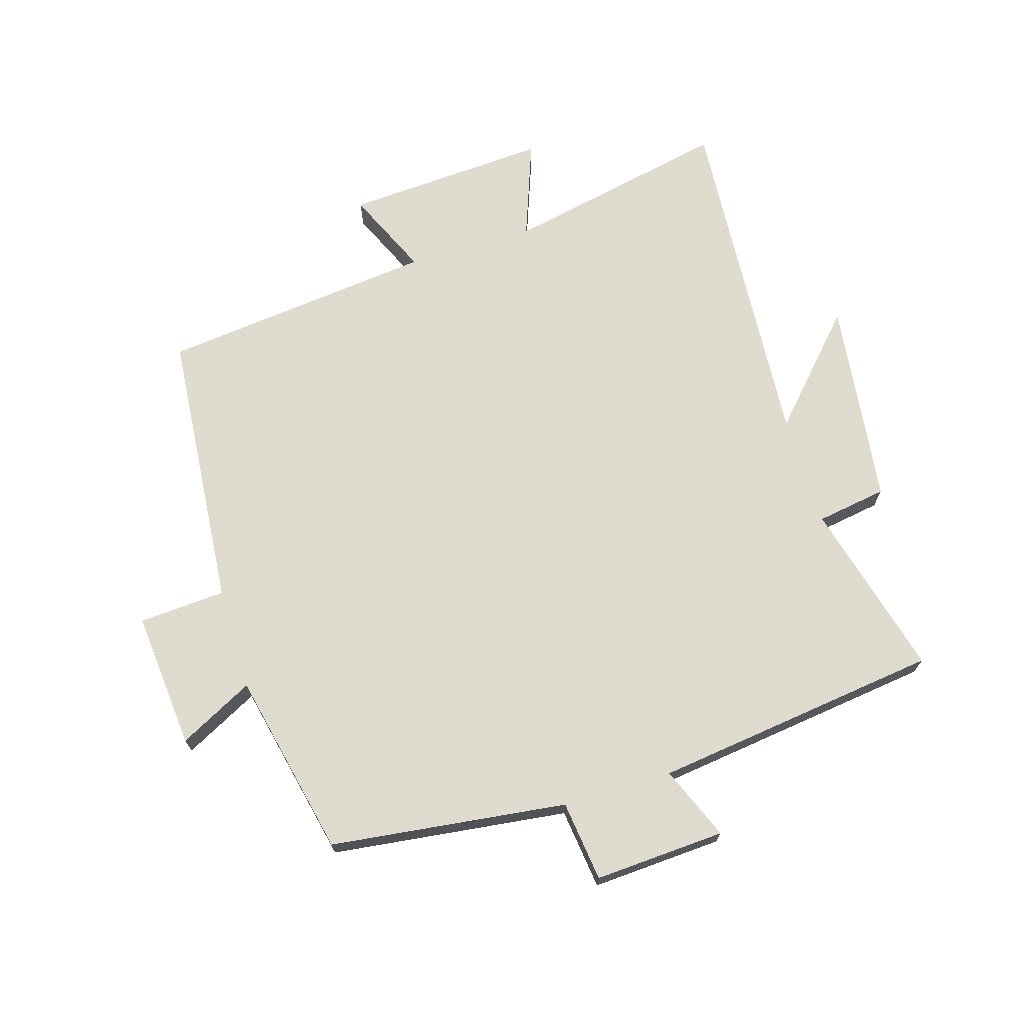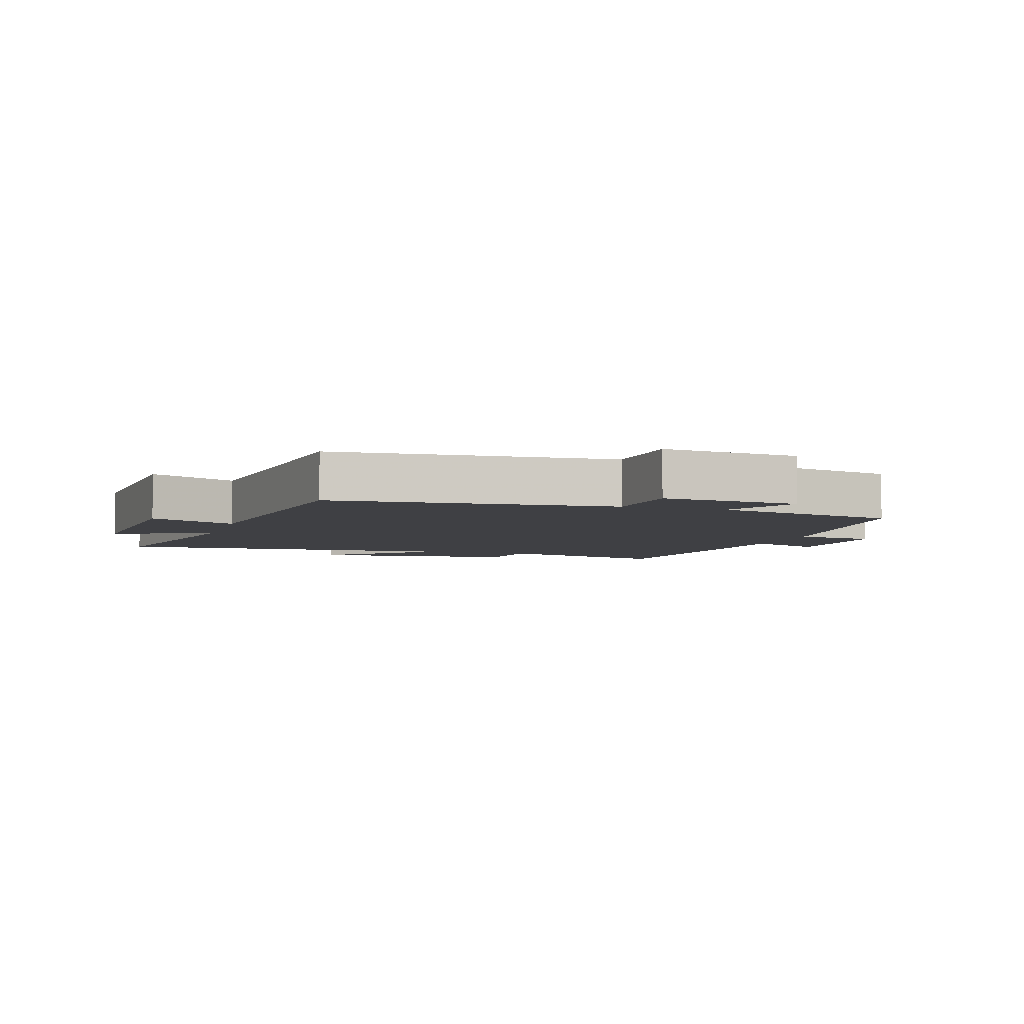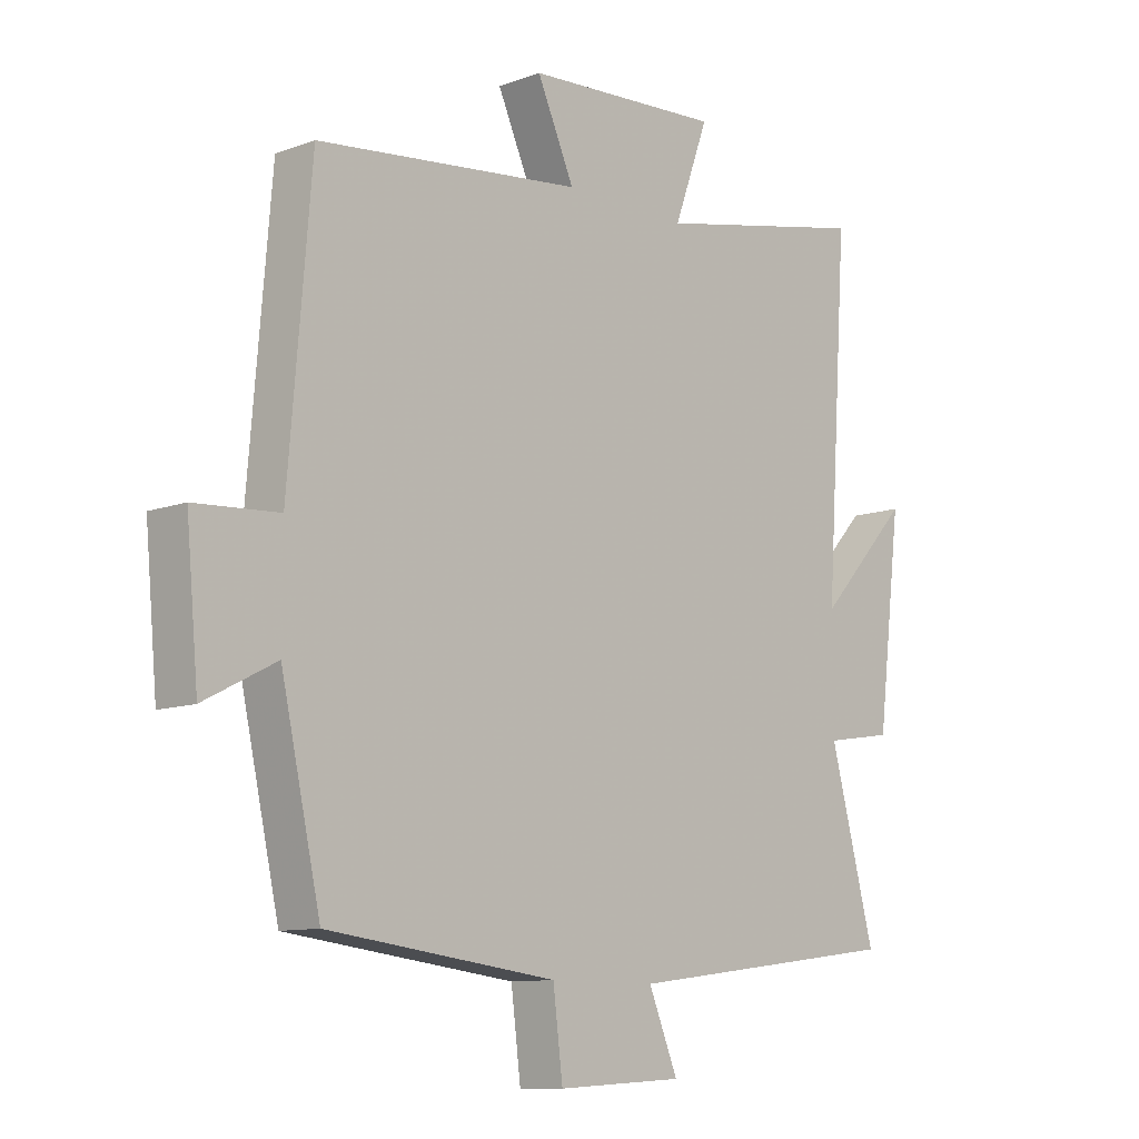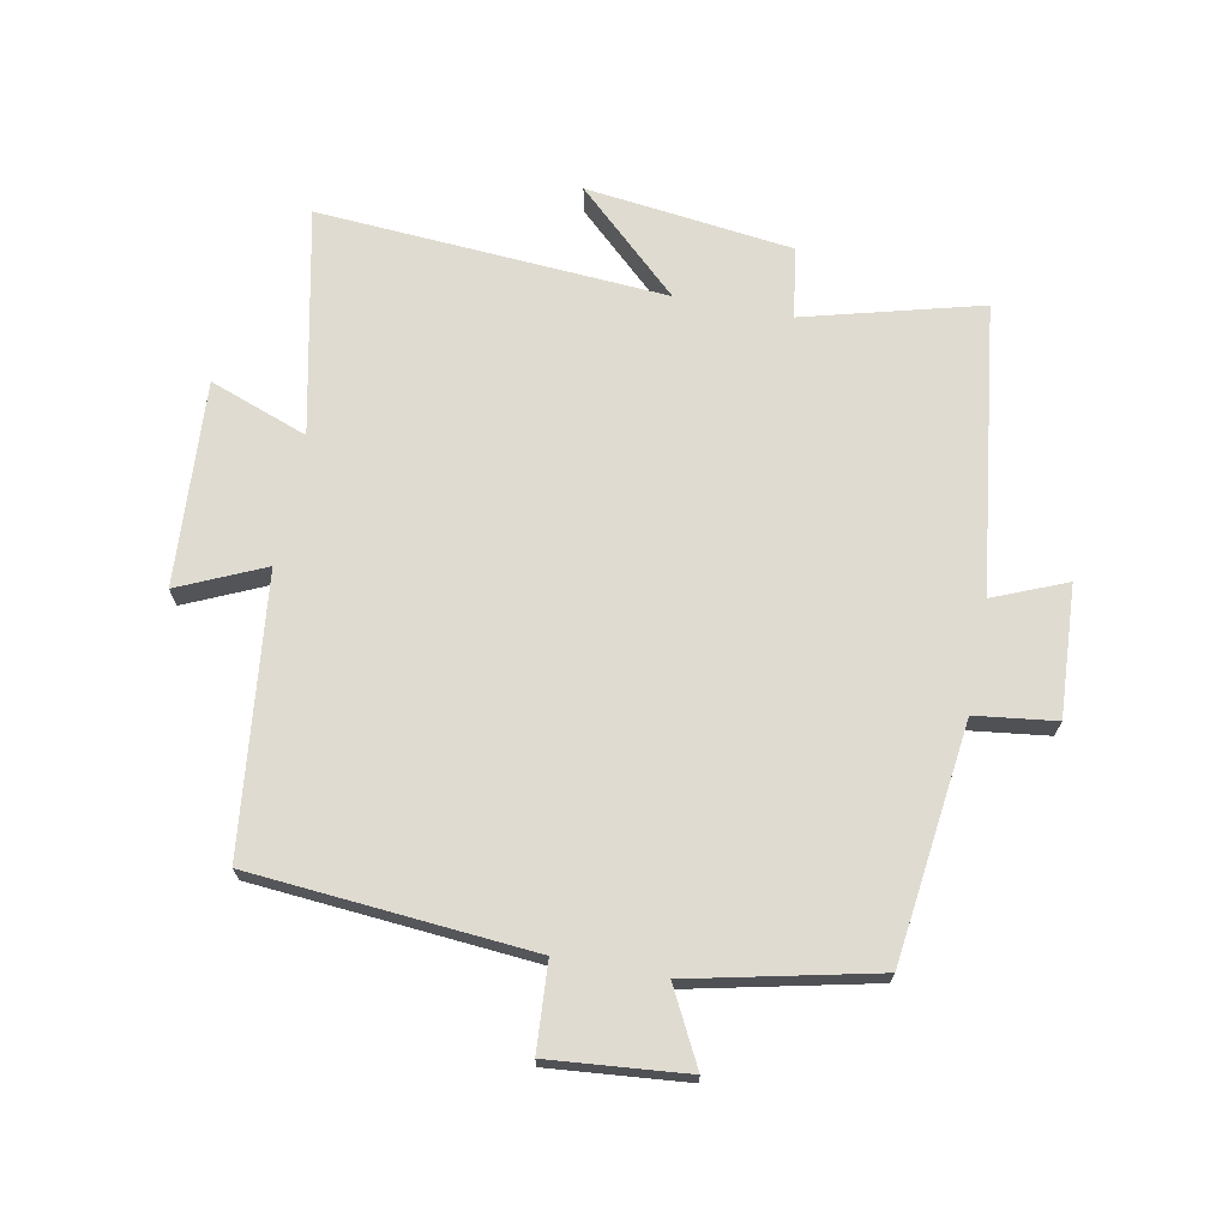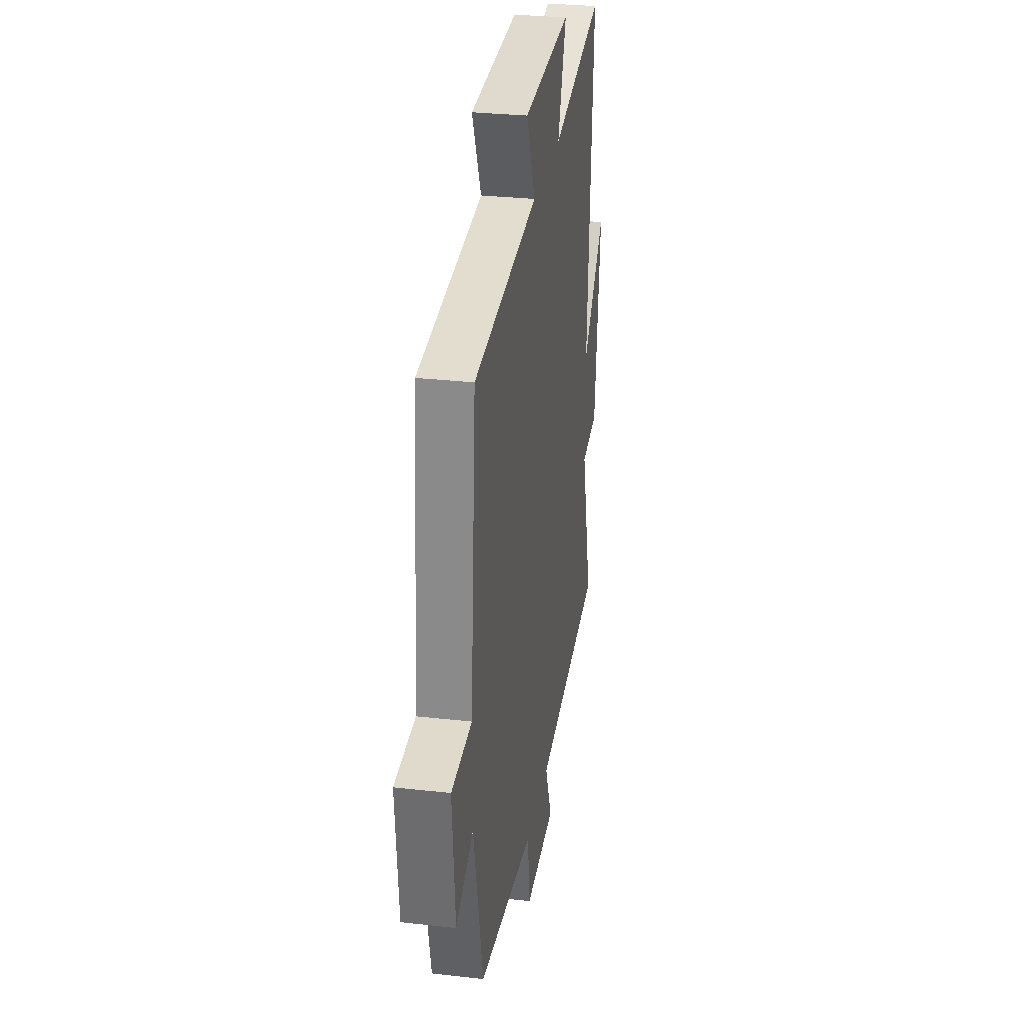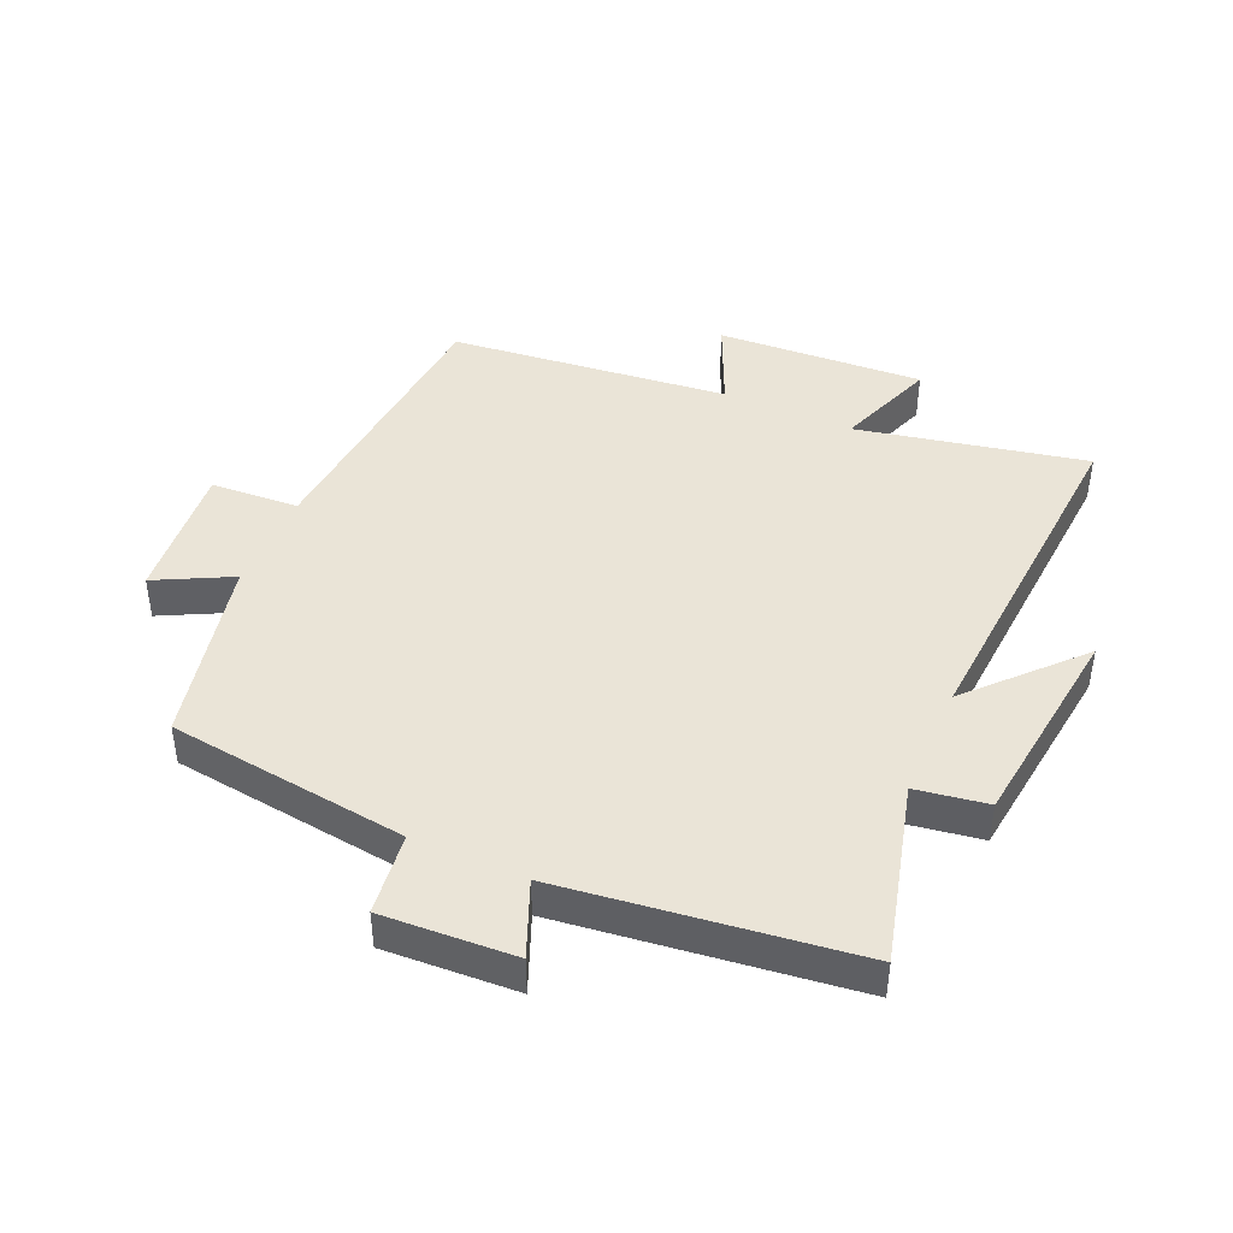
<metadata>
{"format":"obj","ext":"obj","renderer":"f3d","projection":"perspective","resolution":1024,"background":"white","views":[{"elev":70.4,"azim":163.2,"up":"+Y"},{"elev":-5.1,"azim":72.4,"up":"+Y"},{"elev":-10.5,"azim":132.9,"up":"+Z"},{"elev":70.2,"azim":100.9,"up":"+Y"},{"elev":29.5,"azim":99.5,"up":"+Z"},{"elev":43.8,"azim":-156.1,"up":"+Y"}]}
</metadata>
<code>
v 0.435 0.07 -0.454
v 0.059 0.07 -0.5
v 0.043 0.07 -0.628
v -0.165 0.07 -0.616
v -0.117 0.07 -0.5
v -0.574 0.07 -0.441
v -0.5 0.07 -0.161
v -0.612 0.07 -0.143
v -0.652 0.07 0.185
v -0.5 0.07 0.021
v -0.537 0.07 0.575
v -0.18 0.07 0.5
v -0.237 0.07 0.656
v 0.087 0.07 0.636
v 0.026 0.07 0.5
v 0.463 0.07 0.451
v 0.5 0.07 0.005
v 0.638 0.07 -0.004
v 0.618 0.07 -0.222
v 0.5 0.07 -0.161
v 0.435 0 -0.454
v 0.059 0 -0.5
v 0.043 0 -0.628
v -0.165 0 -0.616
v -0.117 0 -0.5
v -0.574 0 -0.441
v -0.5 0 -0.161
v -0.612 0 -0.143
v -0.652 0 0.185
v -0.5 0 0.021
v -0.537 0 0.575
v -0.18 0 0.5
v -0.237 0 0.656
v 0.087 0 0.636
v 0.026 0 0.5
v 0.463 0 0.451
v 0.5 0 0.005
v 0.638 0 -0.004
v 0.618 0 -0.222
v 0.5 0 -0.161
f 17 18 19 20
f 15 16 17 20
f 15 20 1 2
f 12 13 14 15
f 12 15 2 3
f 10 11 12 3
f 7 8 9 10
f 7 10 3
f 5 6 7
f 5 7 3
f 3 4 5
f 40 39 38 37
f 40 37 36 35
f 22 21 40 35
f 35 34 33 32
f 23 22 35 32
f 23 32 31 30
f 30 29 28 27
f 23 30 27
f 27 26 25
f 23 27 25
f 25 24 23
f 1 21 22 2
f 2 22 23 3
f 3 23 24 4
f 4 24 25 5
f 5 25 26 6
f 6 26 27 7
f 7 27 28 8
f 8 28 29 9
f 9 29 30 10
f 10 30 31 11
f 11 31 32 12
f 12 32 33 13
f 13 33 34 14
f 14 34 35 15
f 15 35 36 16
f 16 36 37 17
f 17 37 38 18
f 18 38 39 19
f 19 39 40 20
f 20 40 21 1

</code>
